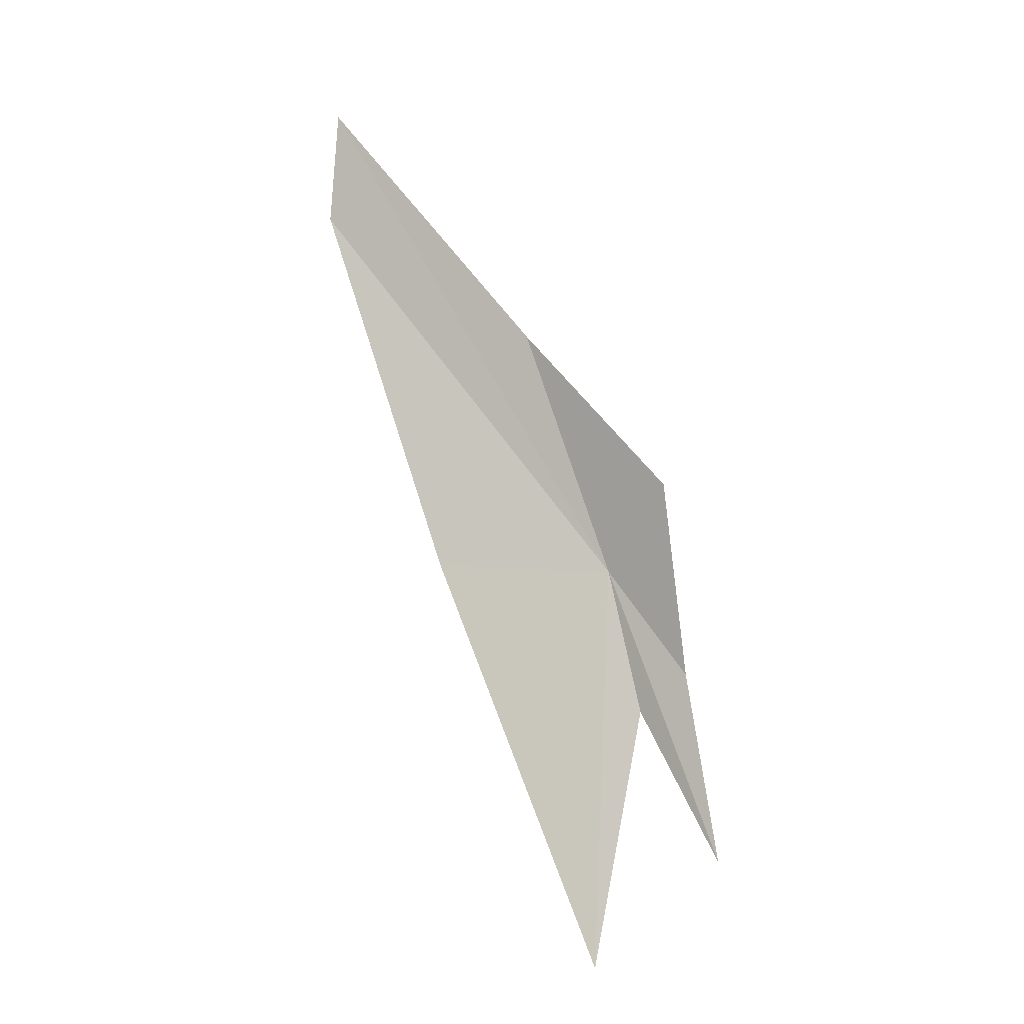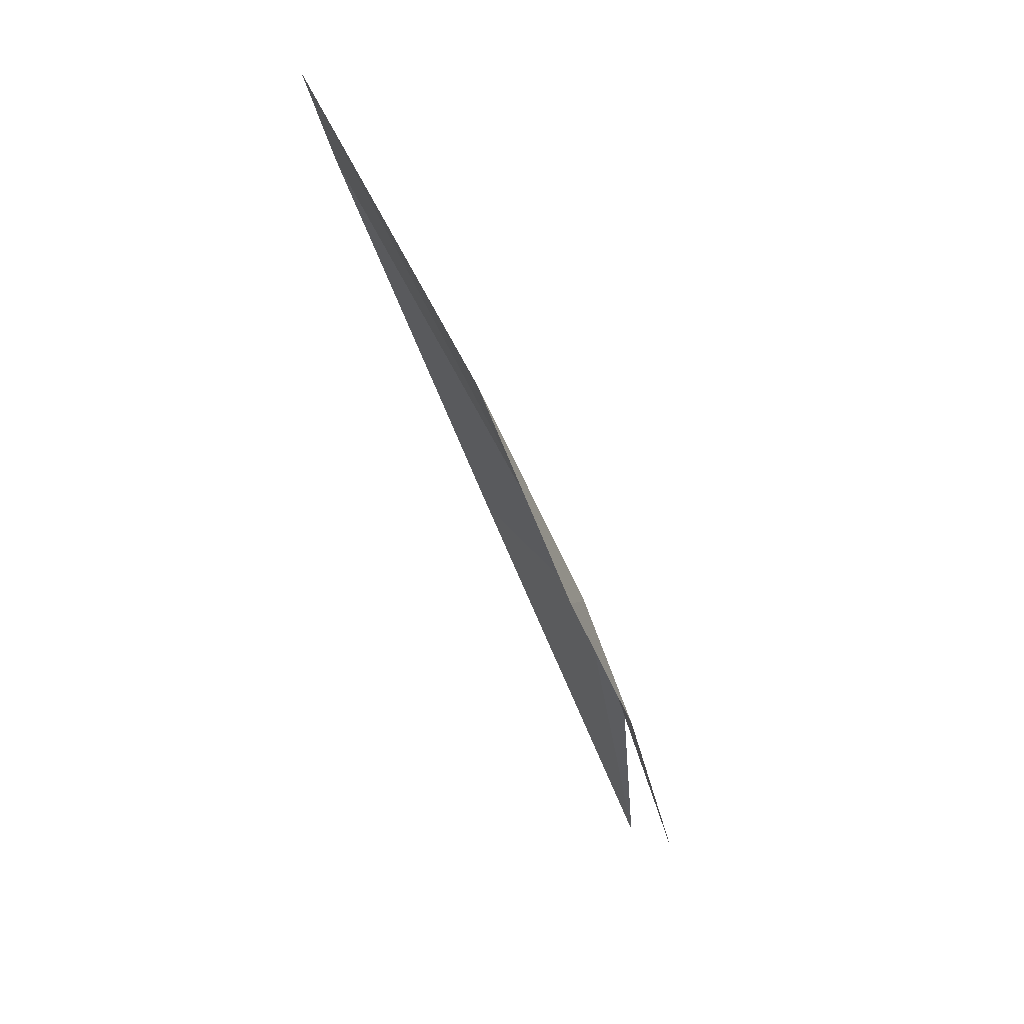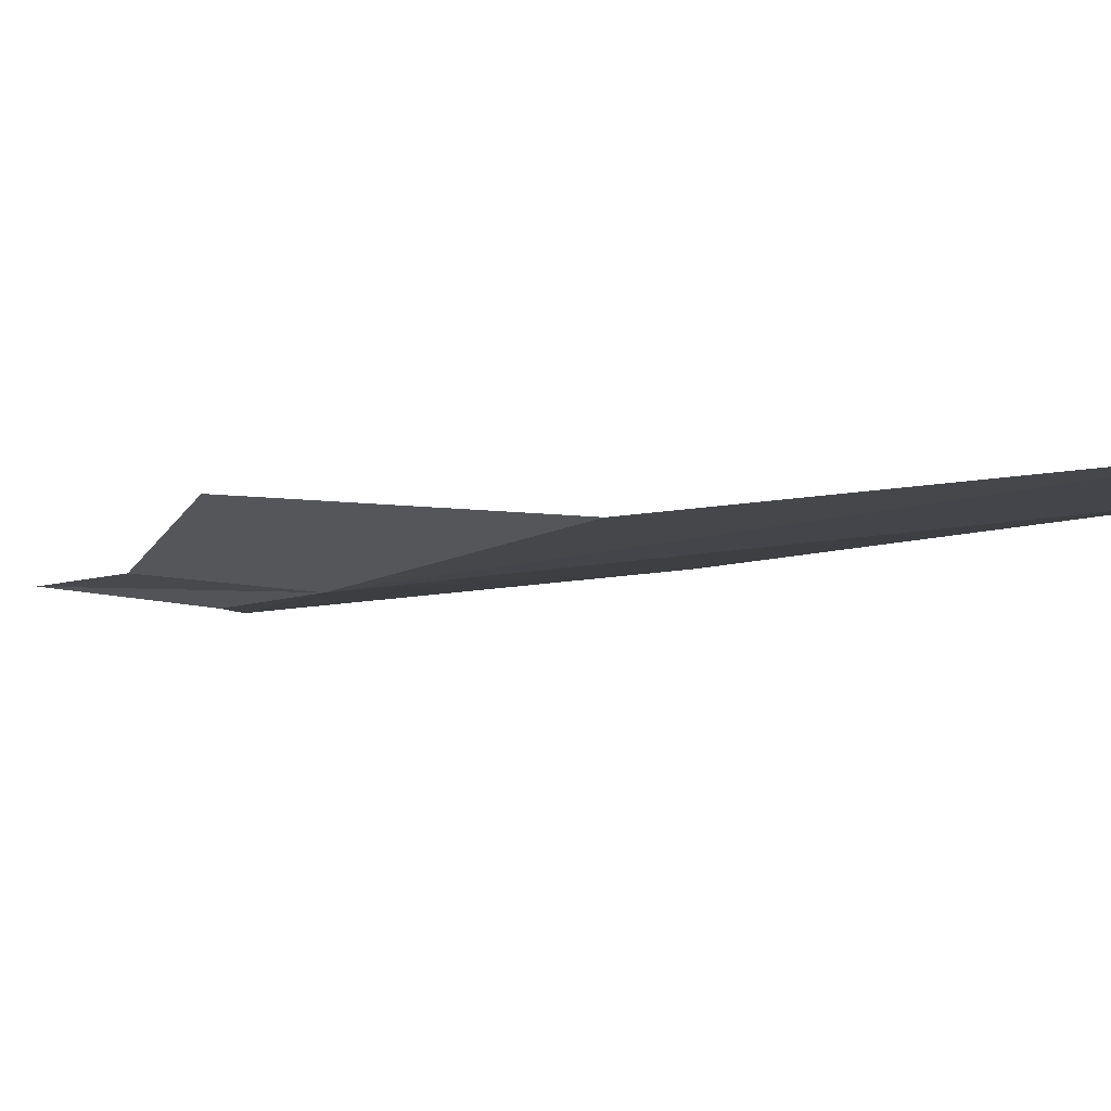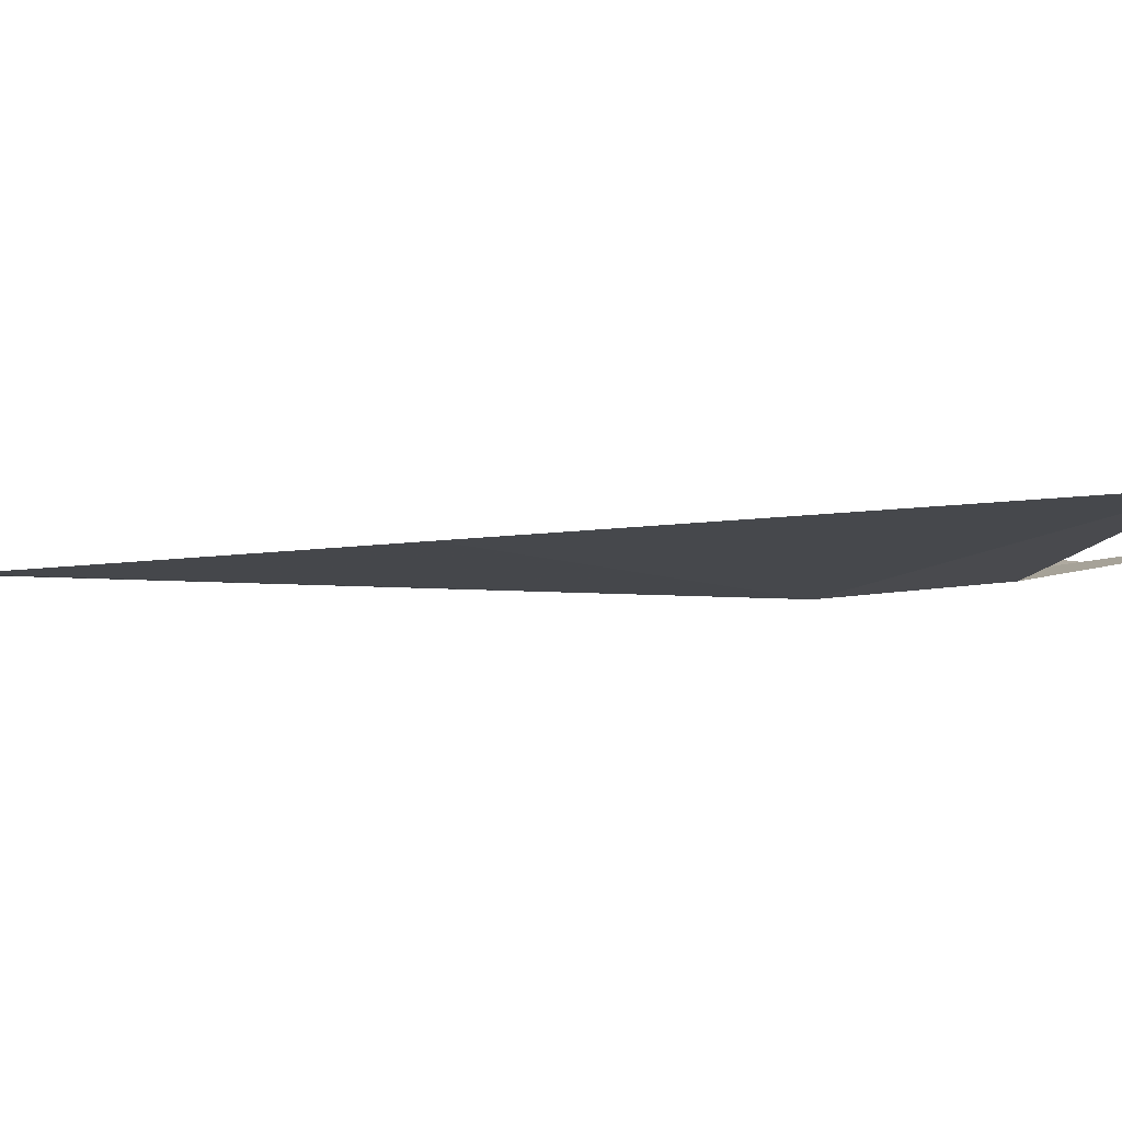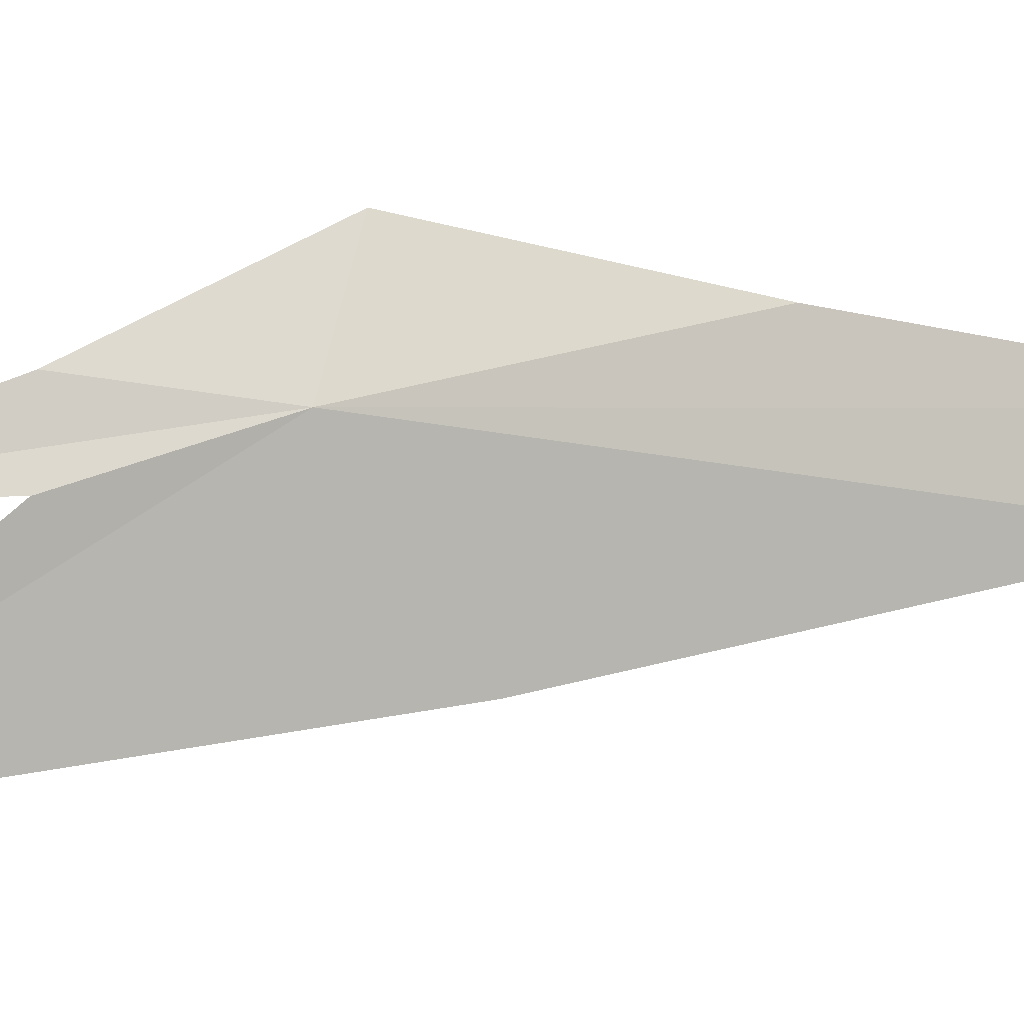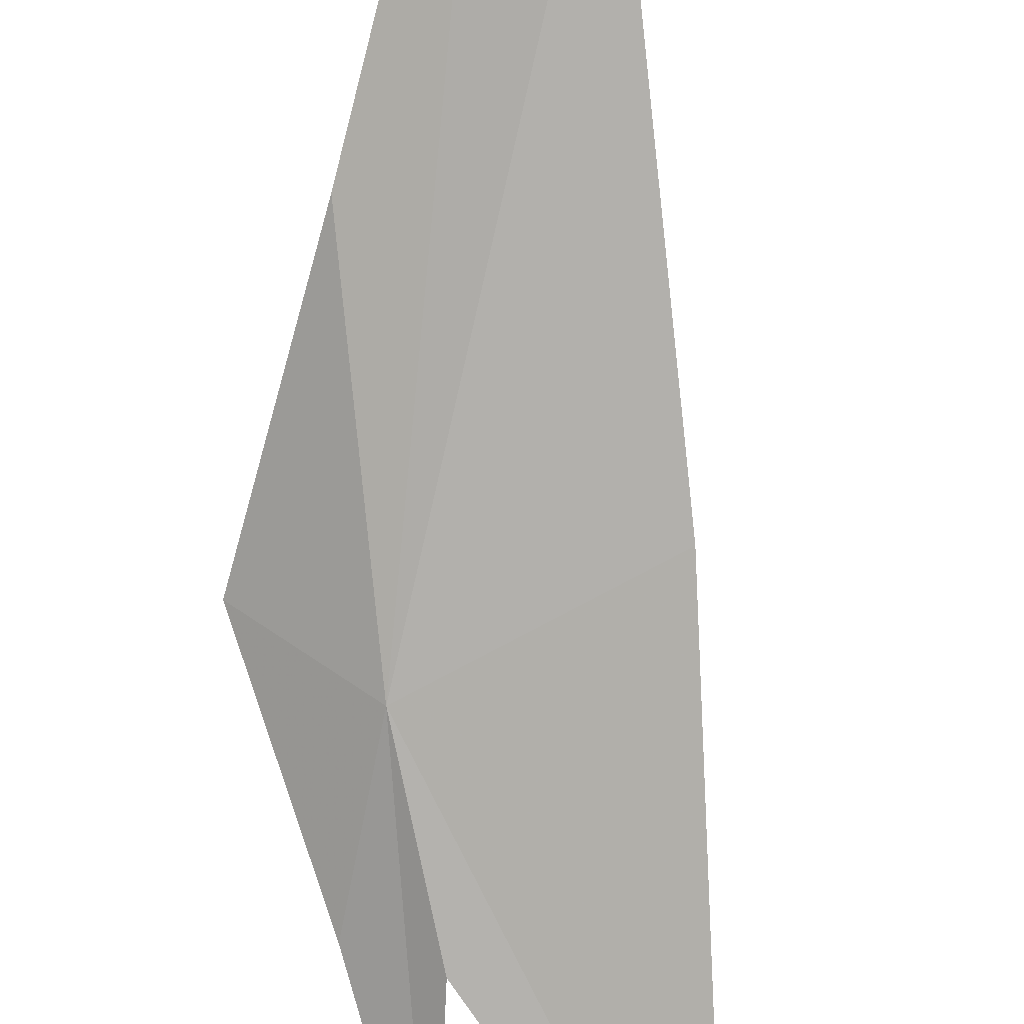
<metadata>
{"format":"obj","ext":"obj","renderer":"f3d","projection":"perspective","resolution":1024,"background":"white","views":[{"elev":-27.2,"azim":14.6,"up":"+Y"},{"elev":29.7,"azim":57.5,"up":"+Y"},{"elev":13.7,"azim":162.9,"up":"+Z"},{"elev":-23.5,"azim":-26.3,"up":"+Z"},{"elev":-74.5,"azim":112.7,"up":"+Z"},{"elev":-65.1,"azim":-159.0,"up":"+Z"}]}
</metadata>
<code>
v 2.306 26.18 8.155
v -0.4171 36.49 11.86
v -8.758 48.12 15.07
v -9.618 43.7 13.19
v 5.417 21.23 7.616
v 5.362 28.65 10.98
v 6.093 13.6 5.538
v 3.195 20.2 6.413
v -5.33 27.32 8.369
v 0.3603 10.02 3.576
f 1 3 2
f 1 4 3
f 1 6 5
f 1 5 7
f 1 7 8
f 1 10 9
f 1 8 10
f 1 9 4
f 1 2 6

</code>
